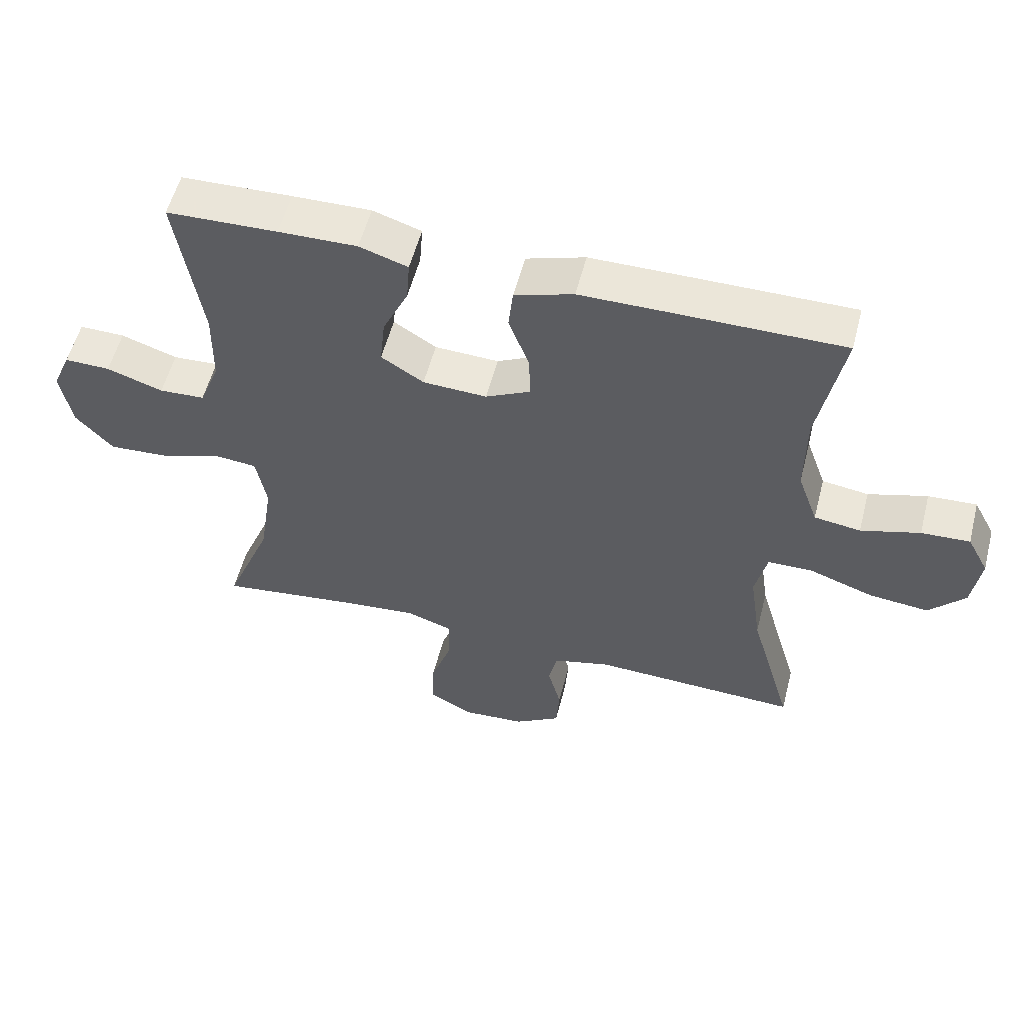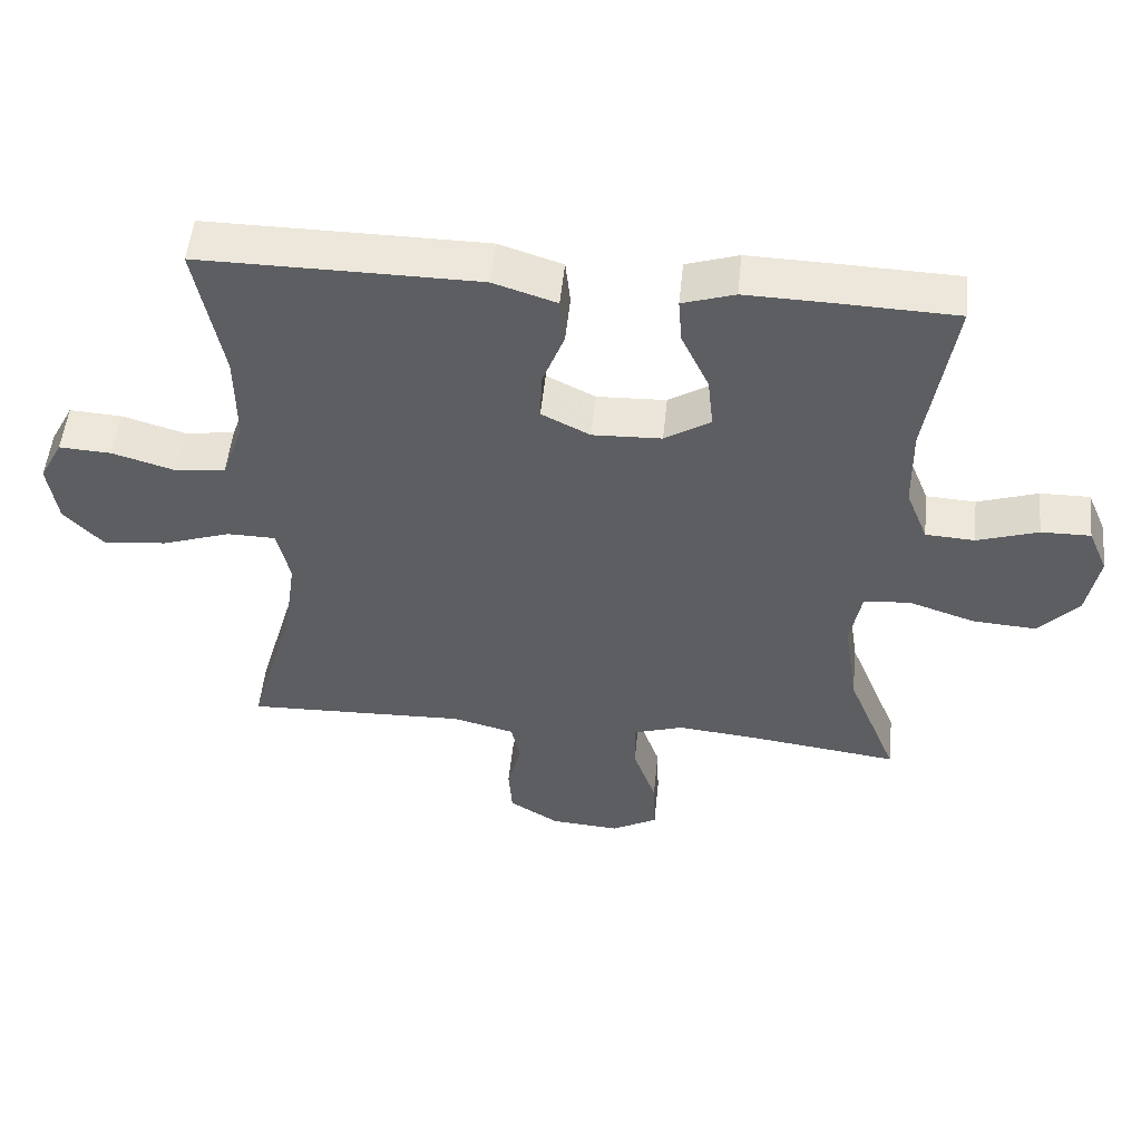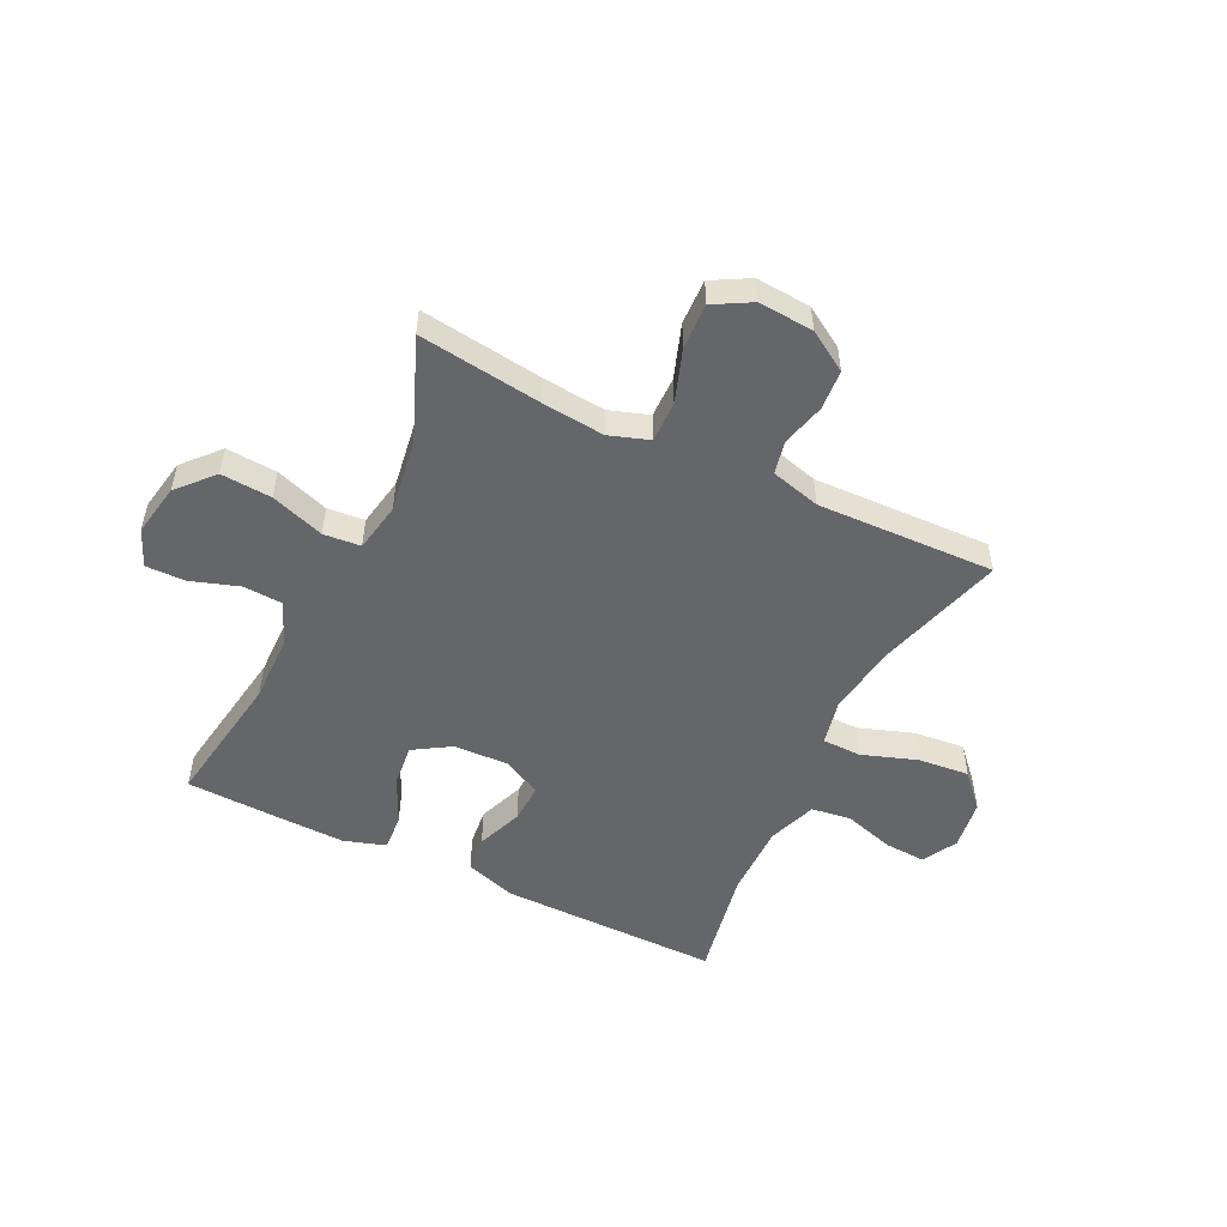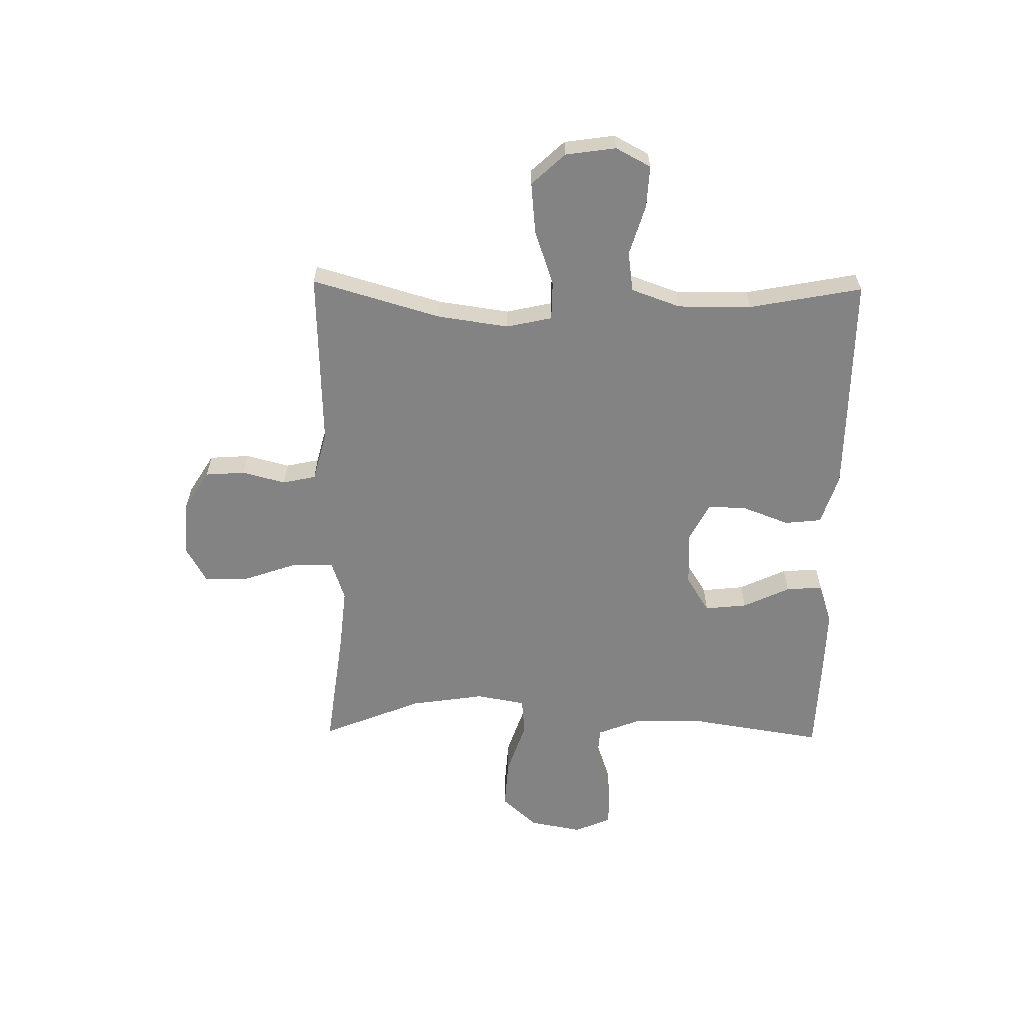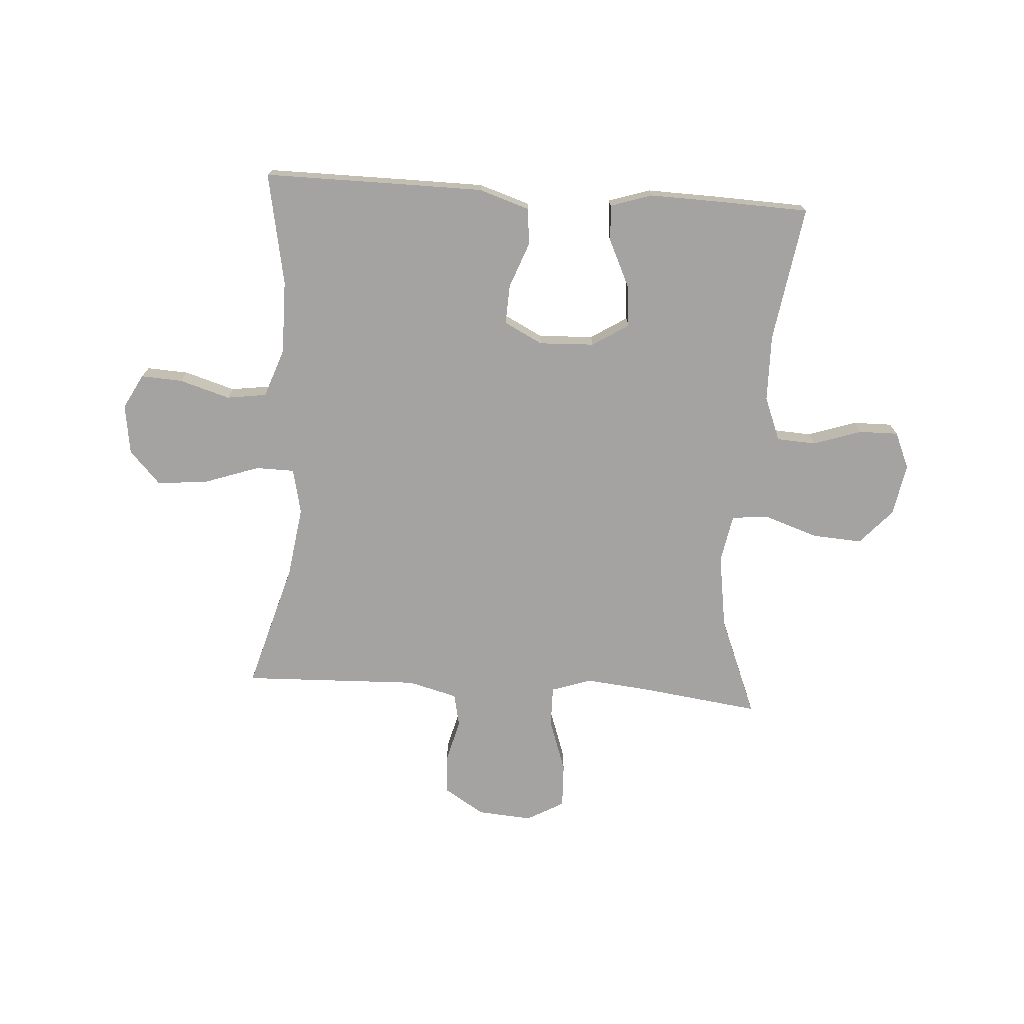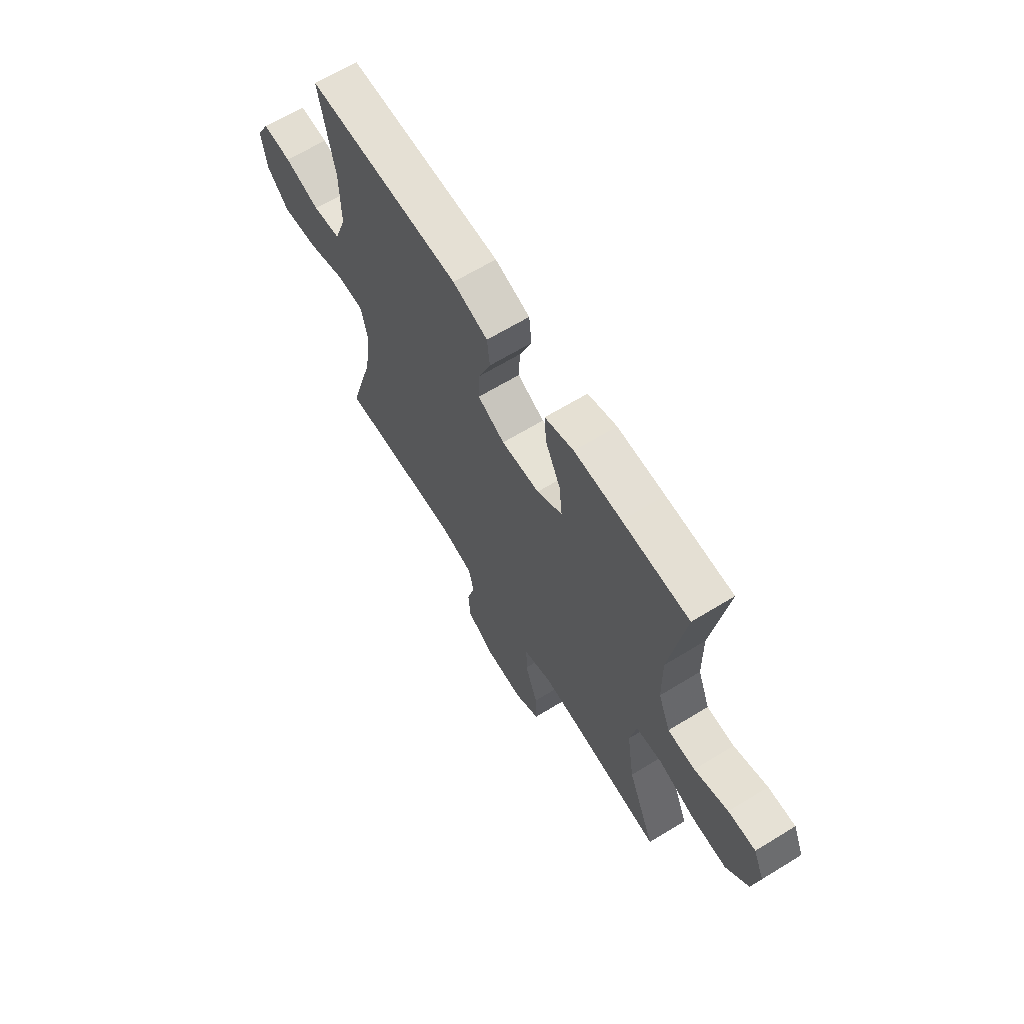
<metadata>
{"format":"obj","ext":"obj","renderer":"f3d","projection":"perspective","resolution":1024,"background":"white","views":[{"elev":55.7,"azim":-165.6,"up":"+Z"},{"elev":52.0,"azim":5.8,"up":"+Z"},{"elev":-51.8,"azim":154.0,"up":"+Y"},{"elev":-61.0,"azim":-90.9,"up":"+Y"},{"elev":-73.1,"azim":-3.8,"up":"+Y"},{"elev":65.3,"azim":58.4,"up":"+Z"}]}
</metadata>
<code>
v 0.5 0.07 -0.5
v 0.284 0.07 -0.472
v 0.171 0.07 -0.461
v 0.1 0.07 -0.485
v 0.101 0.07 -0.558
v 0.134 0.07 -0.653
v 0.137 0.07 -0.733
v 0.071 0.07 -0.77
v -0.027 0.07 -0.763
v -0.098 0.07 -0.719
v -0.103 0.07 -0.648
v -0.083 0.07 -0.571
v -0.096 0.07 -0.512
v -0.184 0.07 -0.489
v -0.5 0.07 -0.5
v -0.434 0.07 -0.272
v -0.416 0.07 -0.146
v -0.434 0.07 -0.065
v -0.503 0.07 -0.064
v -0.601 0.07 -0.098
v -0.692 0.07 -0.107
v -0.747 0.07 -0.048
v -0.76 0.07 0.041
v -0.727 0.07 0.103
v -0.653 0.07 0.099
v -0.563 0.07 0.072
v -0.492 0.07 0.082
v -0.461 0.07 0.169
v -0.462 0.07 0.3
v -0.5 0.07 0.5
v -0.241 0.07 0.499
v -0.106 0.07 0.498
v -0.016 0.07 0.469
v -0.009 0.07 0.404
v -0.04 0.07 0.322
v -0.043 0.07 0.252
v 0.026 0.07 0.217
v 0.124 0.07 0.221
v 0.189 0.07 0.262
v 0.181 0.07 0.337
v 0.142 0.07 0.42
v 0.137 0.07 0.485
v 0.211 0.07 0.509
v 0.331 0.07 0.506
v 0.5 0.07 0.5
v 0.462 0.07 0.257
v 0.464 0.07 0.138
v 0.495 0.07 0.06
v 0.565 0.07 0.056
v 0.651 0.07 0.085
v 0.721 0.07 0.086
v 0.749 0.07 0.021
v 0.732 0.07 -0.072
v 0.675 0.07 -0.135
v 0.585 0.07 -0.129
v 0.49 0.07 -0.097
v 0.424 0.07 -0.103
v 0.408 0.07 -0.19
v 0.428 0.07 -0.322
v 0.5 0 -0.5
v 0.284 0 -0.472
v 0.171 0 -0.461
v 0.1 0 -0.485
v 0.101 0 -0.558
v 0.134 0 -0.653
v 0.137 0 -0.733
v 0.071 0 -0.77
v -0.027 0 -0.763
v -0.098 0 -0.719
v -0.103 0 -0.648
v -0.083 0 -0.571
v -0.096 0 -0.512
v -0.184 0 -0.489
v -0.5 0 -0.5
v -0.434 0 -0.272
v -0.416 0 -0.146
v -0.434 0 -0.065
v -0.503 0 -0.064
v -0.601 0 -0.098
v -0.692 0 -0.107
v -0.747 0 -0.048
v -0.76 0 0.041
v -0.727 0 0.103
v -0.653 0 0.099
v -0.563 0 0.072
v -0.492 0 0.082
v -0.461 0 0.169
v -0.462 0 0.3
v -0.5 0 0.5
v -0.241 0 0.499
v -0.106 0 0.498
v -0.016 0 0.469
v -0.009 0 0.404
v -0.04 0 0.322
v -0.043 0 0.252
v 0.026 0 0.217
v 0.124 0 0.221
v 0.189 0 0.262
v 0.181 0 0.337
v 0.142 0 0.42
v 0.137 0 0.485
v 0.211 0 0.509
v 0.331 0 0.506
v 0.5 0 0.5
v 0.462 0 0.257
v 0.464 0 0.138
v 0.495 0 0.06
v 0.565 0 0.056
v 0.651 0 0.085
v 0.721 0 0.086
v 0.749 0 0.021
v 0.732 0 -0.072
v 0.675 0 -0.135
v 0.585 0 -0.129
v 0.49 0 -0.097
v 0.424 0 -0.103
v 0.408 0 -0.19
v 0.428 0 -0.322
f 54 55 56
f 53 54 56
f 52 53 56
f 51 52 56
f 50 51 56
f 49 50 56
f 48 49 56 57
f 47 48 57
f 46 47 57 58
f 44 45 46
f 43 44 46
f 42 43 46
f 41 42 46
f 40 41 46
f 39 40 46 58
f 33 34 35
f 32 33 35
f 31 32 35
f 30 31 35
f 29 30 35
f 28 29 35 36
f 27 28 36 37
f 24 25 26
f 23 24 26
f 22 23 26
f 21 22 26
f 20 21 26
f 19 20 26
f 18 19 26 27
f 14 15 16
f 13 14 16 17
f 10 11 12
f 9 10 12
f 8 9 12
f 7 8 12
f 6 7 12
f 5 6 12
f 4 5 12 13
f 13 17 18
f 4 13 18
f 3 4 18
f 59 1 2
f 59 2 3
f 58 59 3
f 39 58 3
f 38 39 3
f 27 37 38
f 18 27 38
f 3 18 38
f 115 114 113
f 115 113 112
f 115 112 111
f 115 111 110
f 115 110 109
f 115 109 108
f 116 115 108 107
f 116 107 106
f 117 116 106 105
f 105 104 103
f 105 103 102
f 105 102 101
f 105 101 100
f 105 100 99
f 117 105 99 98
f 94 93 92
f 94 92 91
f 94 91 90
f 94 90 89
f 94 89 88
f 95 94 88 87
f 96 95 87 86
f 85 84 83
f 85 83 82
f 85 82 81
f 85 81 80
f 85 80 79
f 85 79 78
f 86 85 78 77
f 75 74 73
f 76 75 73 72
f 71 70 69
f 71 69 68
f 71 68 67
f 71 67 66
f 71 66 65
f 71 65 64
f 72 71 64 63
f 77 76 72
f 77 72 63
f 77 63 62
f 61 60 118
f 62 61 118
f 62 118 117
f 62 117 98
f 62 98 97
f 97 96 86
f 97 86 77
f 97 77 62
f 1 60 61 2
f 2 61 62 3
f 3 62 63 4
f 4 63 64 5
f 5 64 65 6
f 6 65 66 7
f 7 66 67 8
f 8 67 68 9
f 9 68 69 10
f 10 69 70 11
f 11 70 71 12
f 12 71 72 13
f 13 72 73 14
f 14 73 74 15
f 15 74 75 16
f 16 75 76 17
f 17 76 77 18
f 18 77 78 19
f 19 78 79 20
f 20 79 80 21
f 21 80 81 22
f 22 81 82 23
f 23 82 83 24
f 24 83 84 25
f 25 84 85 26
f 26 85 86 27
f 27 86 87 28
f 28 87 88 29
f 29 88 89 30
f 30 89 90 31
f 31 90 91 32
f 32 91 92 33
f 33 92 93 34
f 34 93 94 35
f 35 94 95 36
f 36 95 96 37
f 37 96 97 38
f 38 97 98 39
f 39 98 99 40
f 40 99 100 41
f 41 100 101 42
f 42 101 102 43
f 43 102 103 44
f 44 103 104 45
f 45 104 105 46
f 46 105 106 47
f 47 106 107 48
f 48 107 108 49
f 49 108 109 50
f 50 109 110 51
f 51 110 111 52
f 52 111 112 53
f 53 112 113 54
f 54 113 114 55
f 55 114 115 56
f 56 115 116 57
f 57 116 117 58
f 58 117 118 59
f 59 118 60 1

</code>
